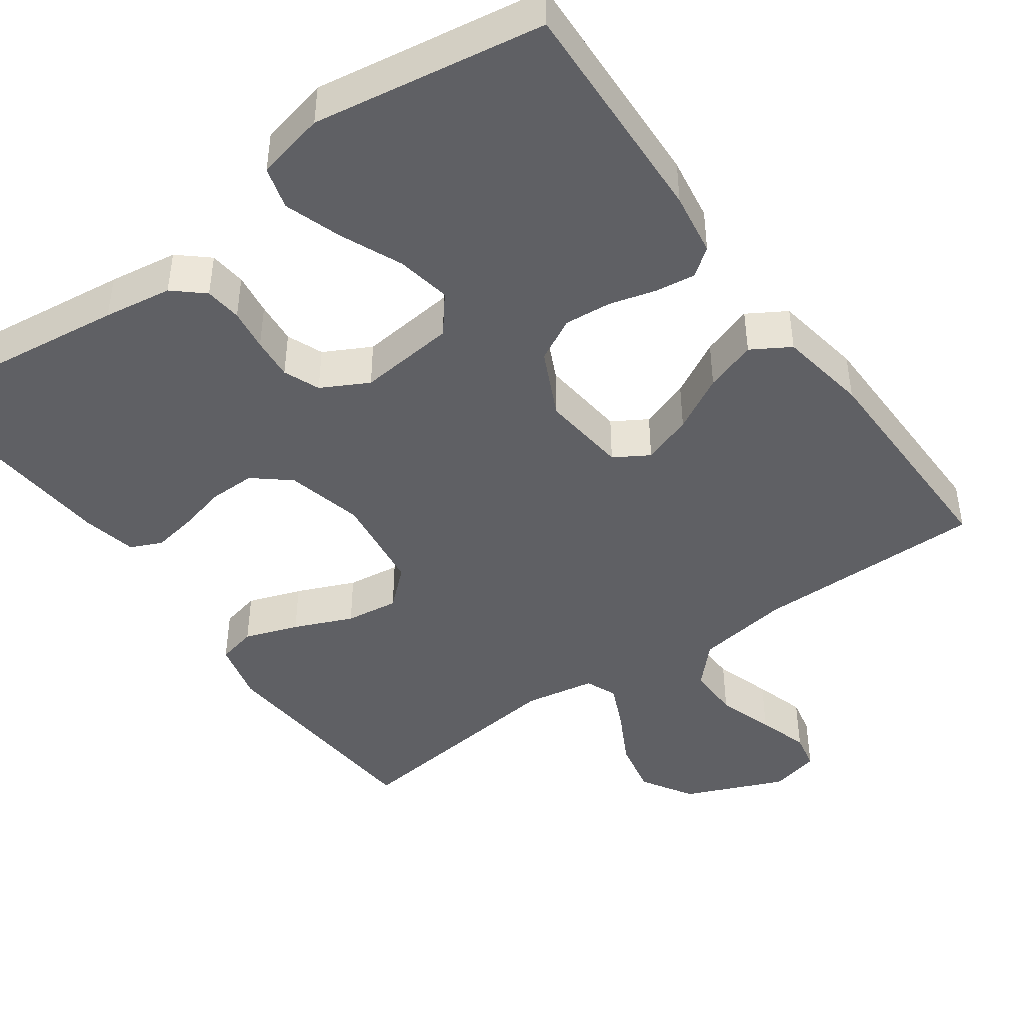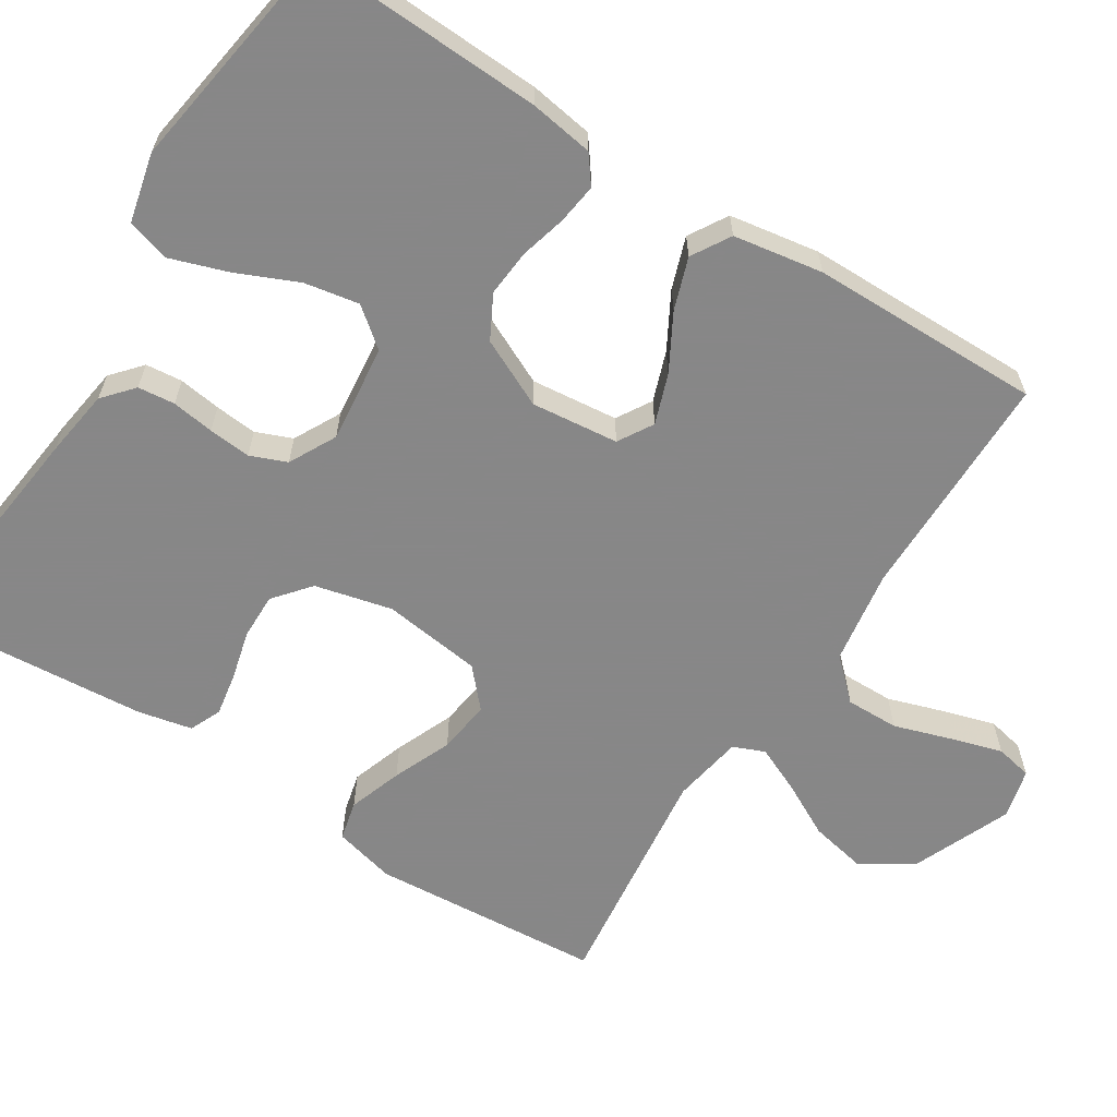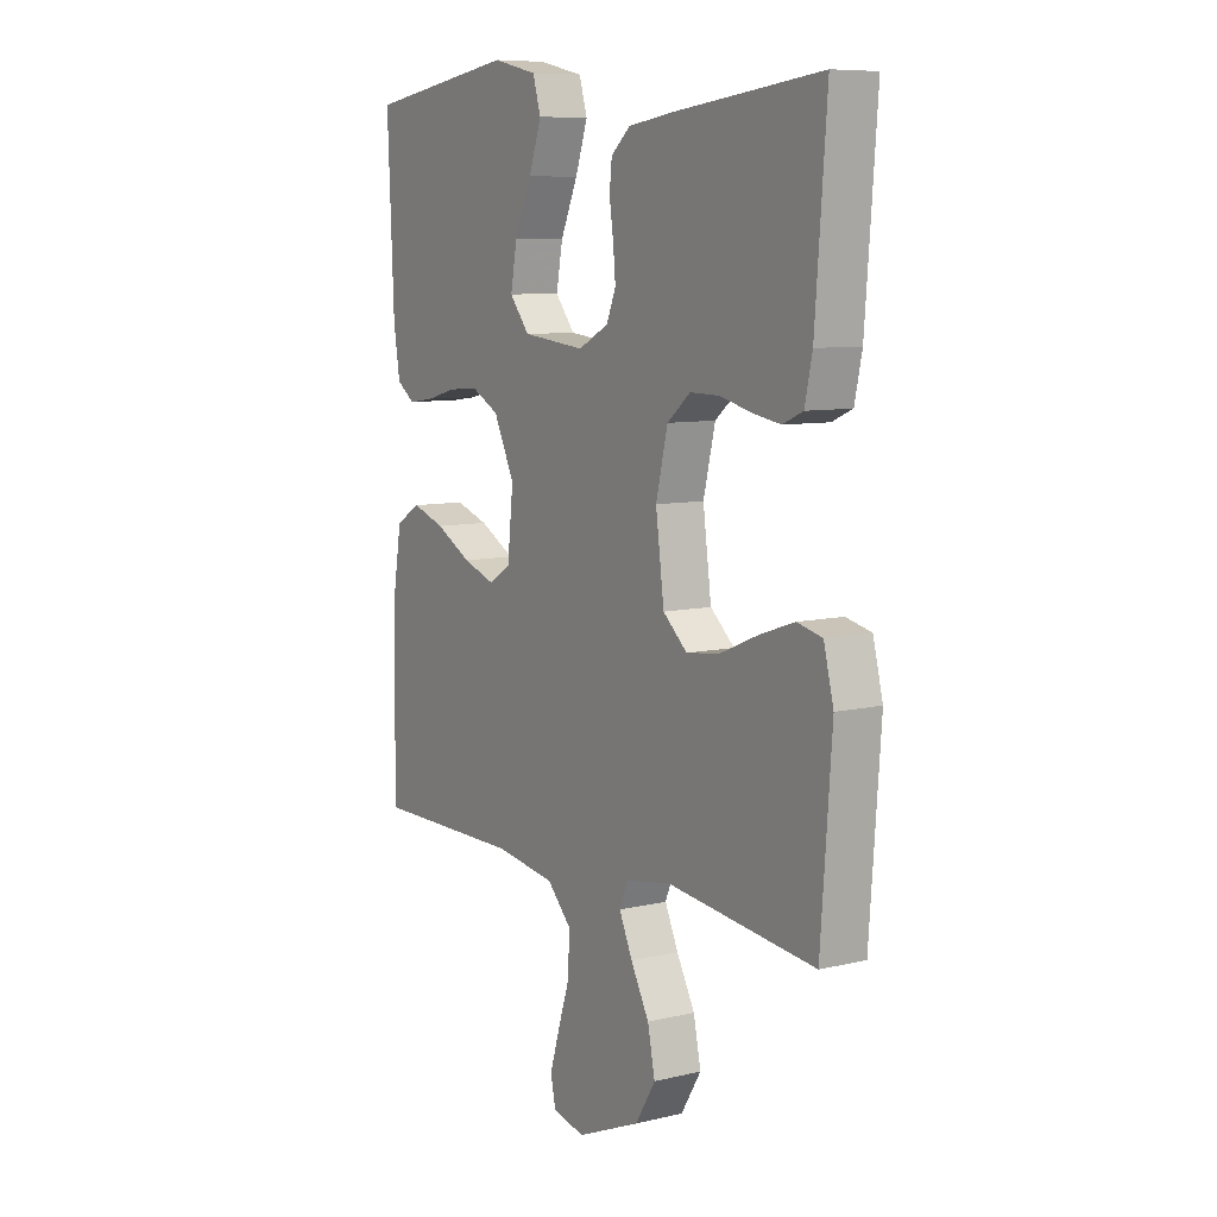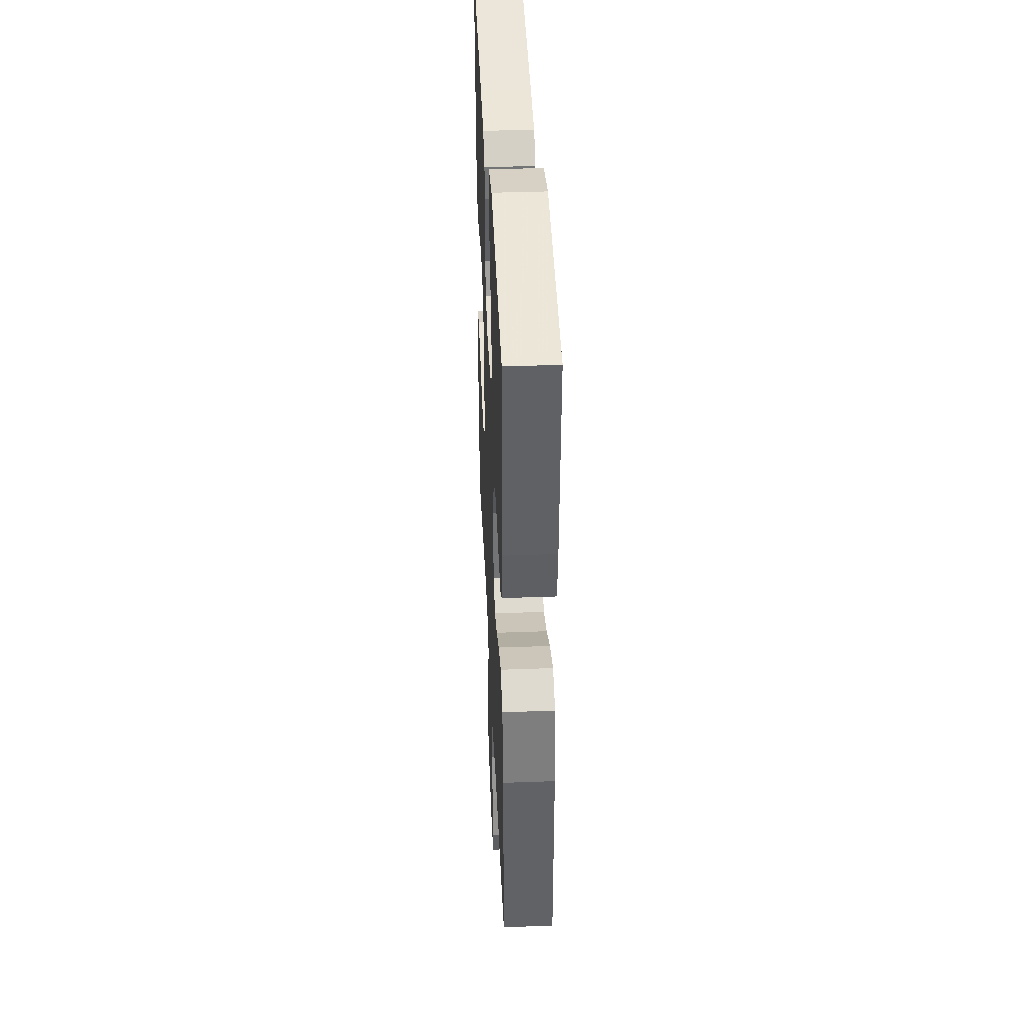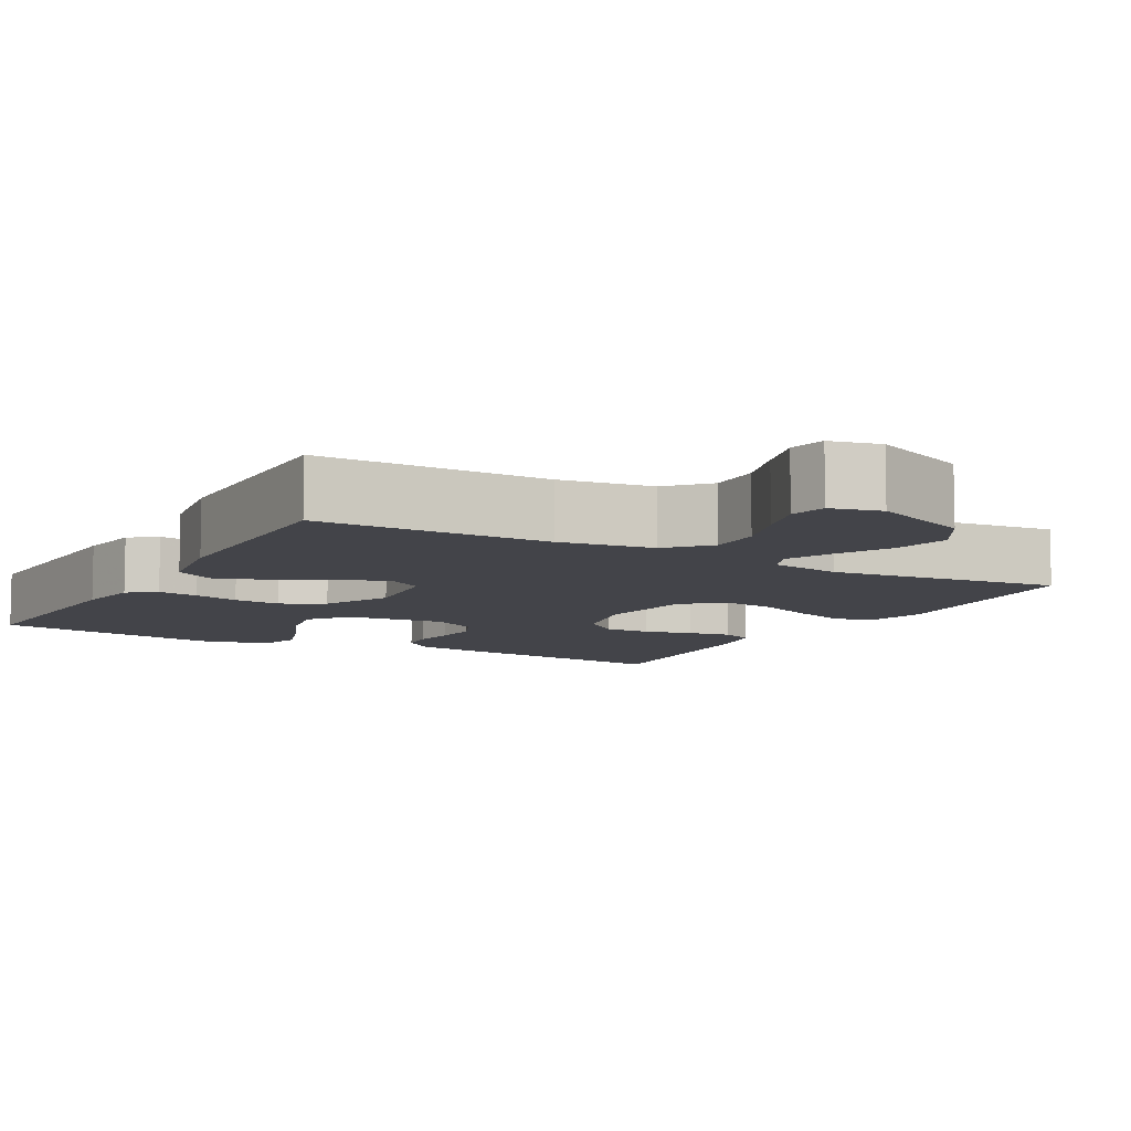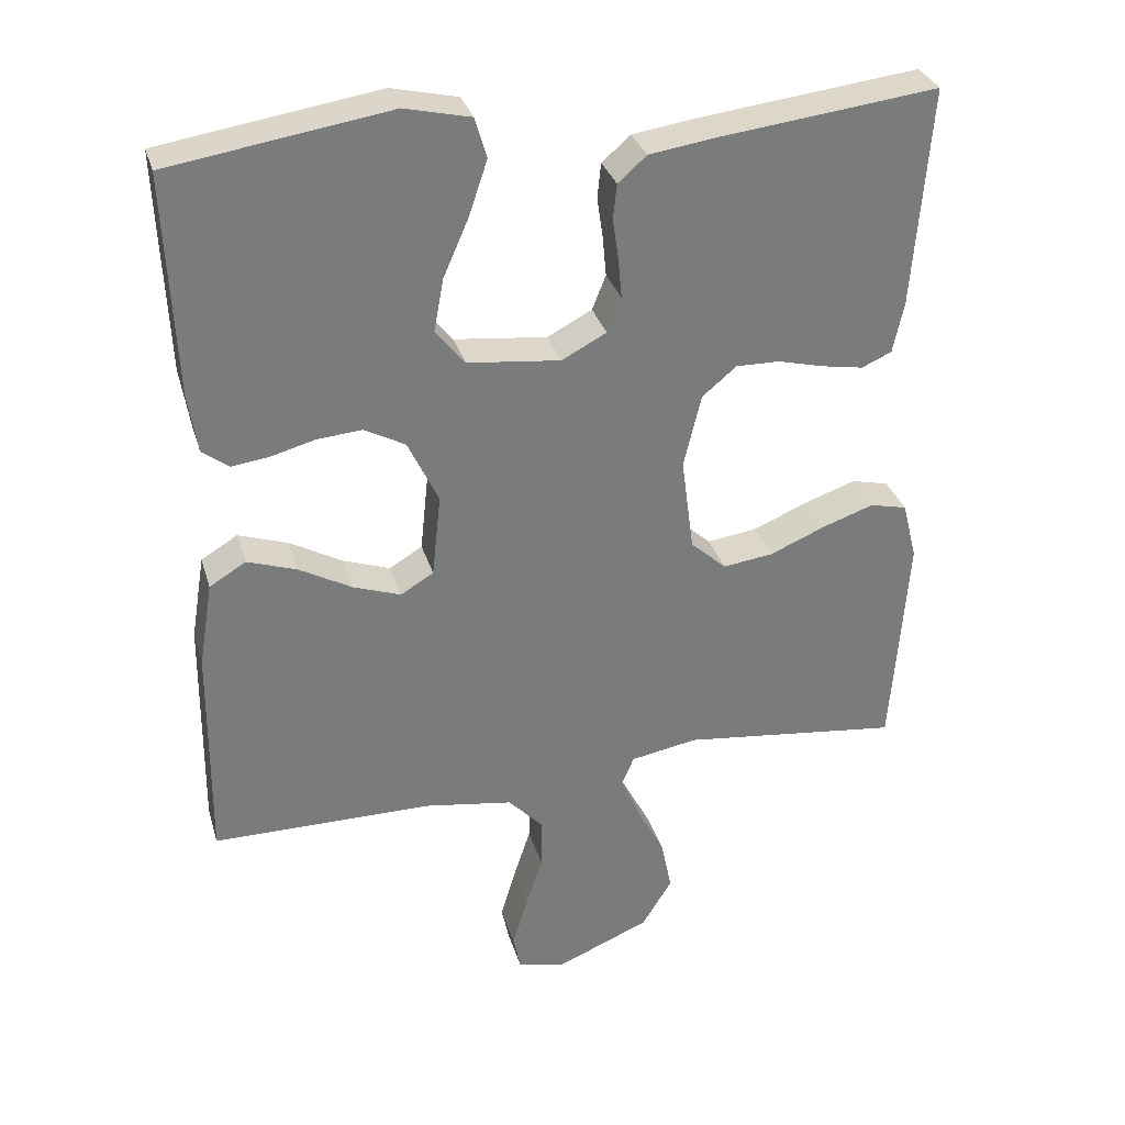
<metadata>
{"format":"obj","ext":"obj","renderer":"f3d","projection":"perspective","resolution":1024,"background":"white","views":[{"elev":-44.4,"azim":35.5,"up":"+Y"},{"elev":-62.6,"azim":57.6,"up":"+Y"},{"elev":8.3,"azim":-123.1,"up":"+Z"},{"elev":40.1,"azim":87.4,"up":"+Z"},{"elev":-8.5,"azim":150.8,"up":"+Y"},{"elev":31.8,"azim":164.3,"up":"+Z"}]}
</metadata>
<code>
v 0.5 0.07 0.5
v 0.487 0.07 0.2
v 0.474 0.07 0.117
v 0.438 0.07 0.09
v 0.386 0.07 0.097
v 0.326 0.07 0.113
v 0.265 0.07 0.118
v 0.209 0.07 0.088
v 0.167 0.07 0
v 0.179 0.07 -0.113
v 0.224 0.07 -0.14
v 0.289 0.07 -0.117
v 0.361 0.07 -0.077
v 0.428 0.07 -0.054
v 0.478 0.07 -0.084
v 0.497 0.07 -0.2
v 0.5 0.07 -0.5
v 0.2 0.07 -0.501
v 0.078 0.07 -0.52
v 0.03 0.07 -0.571
v 0.031 0.07 -0.64
v 0.055 0.07 -0.714
v 0.075 0.07 -0.781
v 0.065 0.07 -0.829
v 0 0.07 -0.845
v -0.129 0.07 -0.791
v -0.17 0.07 -0.724
v -0.155 0.07 -0.651
v -0.118 0.07 -0.581
v -0.091 0.07 -0.521
v -0.108 0.07 -0.48
v -0.2 0.07 -0.464
v -0.5 0.07 -0.5
v -0.522 0.07 -0.2
v -0.502 0.07 -0.12
v -0.451 0.07 -0.108
v -0.381 0.07 -0.132
v -0.305 0.07 -0.164
v -0.236 0.07 -0.173
v -0.187 0.07 -0.129
v -0.17 0.07 0
v -0.194 0.07 0.1
v -0.241 0.07 0.139
v -0.301 0.07 0.138
v -0.364 0.07 0.122
v -0.421 0.07 0.112
v -0.462 0.07 0.13
v -0.477 0.07 0.2
v -0.5 0.07 0.5
v -0.2 0.07 0.465
v -0.111 0.07 0.452
v -0.072 0.07 0.418
v -0.067 0.07 0.37
v -0.075 0.07 0.315
v -0.08 0.07 0.26
v -0.061 0.07 0.213
v 0 0.07 0.181
v 0.127 0.07 0.195
v 0.167 0.07 0.245
v 0.154 0.07 0.316
v 0.119 0.07 0.396
v 0.094 0.07 0.47
v 0.11 0.07 0.525
v 0.2 0.07 0.546
v 0.5 0 0.5
v 0.487 0 0.2
v 0.474 0 0.117
v 0.438 0 0.09
v 0.386 0 0.097
v 0.326 0 0.113
v 0.265 0 0.118
v 0.209 0 0.088
v 0.167 0 0
v 0.179 0 -0.113
v 0.224 0 -0.14
v 0.289 0 -0.117
v 0.361 0 -0.077
v 0.428 0 -0.054
v 0.478 0 -0.084
v 0.497 0 -0.2
v 0.5 0 -0.5
v 0.2 0 -0.501
v 0.078 0 -0.52
v 0.03 0 -0.571
v 0.031 0 -0.64
v 0.055 0 -0.714
v 0.075 0 -0.781
v 0.065 0 -0.829
v 0 0 -0.845
v -0.129 0 -0.791
v -0.17 0 -0.724
v -0.155 0 -0.651
v -0.118 0 -0.581
v -0.091 0 -0.521
v -0.108 0 -0.48
v -0.2 0 -0.464
v -0.5 0 -0.5
v -0.522 0 -0.2
v -0.502 0 -0.12
v -0.451 0 -0.108
v -0.381 0 -0.132
v -0.305 0 -0.164
v -0.236 0 -0.173
v -0.187 0 -0.129
v -0.17 0 0
v -0.194 0 0.1
v -0.241 0 0.139
v -0.301 0 0.138
v -0.364 0 0.122
v -0.421 0 0.112
v -0.462 0 0.13
v -0.477 0 0.2
v -0.5 0 0.5
v -0.2 0 0.465
v -0.111 0 0.452
v -0.072 0 0.418
v -0.067 0 0.37
v -0.075 0 0.315
v -0.08 0 0.26
v -0.061 0 0.213
v 0 0 0.181
v 0.127 0 0.195
v 0.167 0 0.245
v 0.154 0 0.316
v 0.119 0 0.396
v 0.094 0 0.47
v 0.11 0 0.525
v 0.2 0 0.546
f 60 61 62 63
f 60 63 64 1
f 51 52 53 54
f 51 54 55
f 50 51 55
f 49 50 55 56
f 47 48 49 56
f 44 45 46 47
f 35 36 37 38
f 33 34 35 38
f 32 33 38 39
f 31 32 39 40
f 26 27 28 29
f 26 29 30
f 25 26 30
f 24 25 30
f 21 22 23 24
f 21 24 30 31
f 15 16 17 18
f 15 18 19
f 12 13 14 15
f 11 12 15 19
f 10 11 19 20
f 3 4 5 6
f 3 6 7
f 2 3 7
f 59 60 1 2
f 58 59 2 7
f 57 58 7 8
f 44 47 56 57
f 43 44 57
f 42 43 57 8
f 41 42 8 9
f 20 21 31 40
f 20 40 41
f 9 10 20 41
f 127 126 125 124
f 65 128 127 124
f 118 117 116 115
f 119 118 115
f 119 115 114
f 120 119 114 113
f 120 113 112 111
f 111 110 109 108
f 102 101 100 99
f 102 99 98 97
f 103 102 97 96
f 104 103 96 95
f 93 92 91 90
f 94 93 90
f 94 90 89
f 94 89 88
f 88 87 86 85
f 95 94 88 85
f 82 81 80 79
f 83 82 79
f 79 78 77 76
f 83 79 76 75
f 84 83 75 74
f 70 69 68 67
f 71 70 67
f 71 67 66
f 66 65 124 123
f 71 66 123 122
f 72 71 122 121
f 121 120 111 108
f 121 108 107
f 72 121 107 106
f 73 72 106 105
f 104 95 85 84
f 105 104 84
f 105 84 74 73
f 1 65 66 2
f 2 66 67 3
f 3 67 68 4
f 4 68 69 5
f 5 69 70 6
f 6 70 71 7
f 7 71 72 8
f 8 72 73 9
f 9 73 74 10
f 10 74 75 11
f 11 75 76 12
f 12 76 77 13
f 13 77 78 14
f 14 78 79 15
f 15 79 80 16
f 16 80 81 17
f 17 81 82 18
f 18 82 83 19
f 19 83 84 20
f 20 84 85 21
f 21 85 86 22
f 22 86 87 23
f 23 87 88 24
f 24 88 89 25
f 25 89 90 26
f 26 90 91 27
f 27 91 92 28
f 28 92 93 29
f 29 93 94 30
f 30 94 95 31
f 31 95 96 32
f 32 96 97 33
f 33 97 98 34
f 34 98 99 35
f 35 99 100 36
f 36 100 101 37
f 37 101 102 38
f 38 102 103 39
f 39 103 104 40
f 40 104 105 41
f 41 105 106 42
f 42 106 107 43
f 43 107 108 44
f 44 108 109 45
f 45 109 110 46
f 46 110 111 47
f 47 111 112 48
f 48 112 113 49
f 49 113 114 50
f 50 114 115 51
f 51 115 116 52
f 52 116 117 53
f 53 117 118 54
f 54 118 119 55
f 55 119 120 56
f 56 120 121 57
f 57 121 122 58
f 58 122 123 59
f 59 123 124 60
f 60 124 125 61
f 61 125 126 62
f 62 126 127 63
f 63 127 128 64
f 64 128 65 1

</code>
